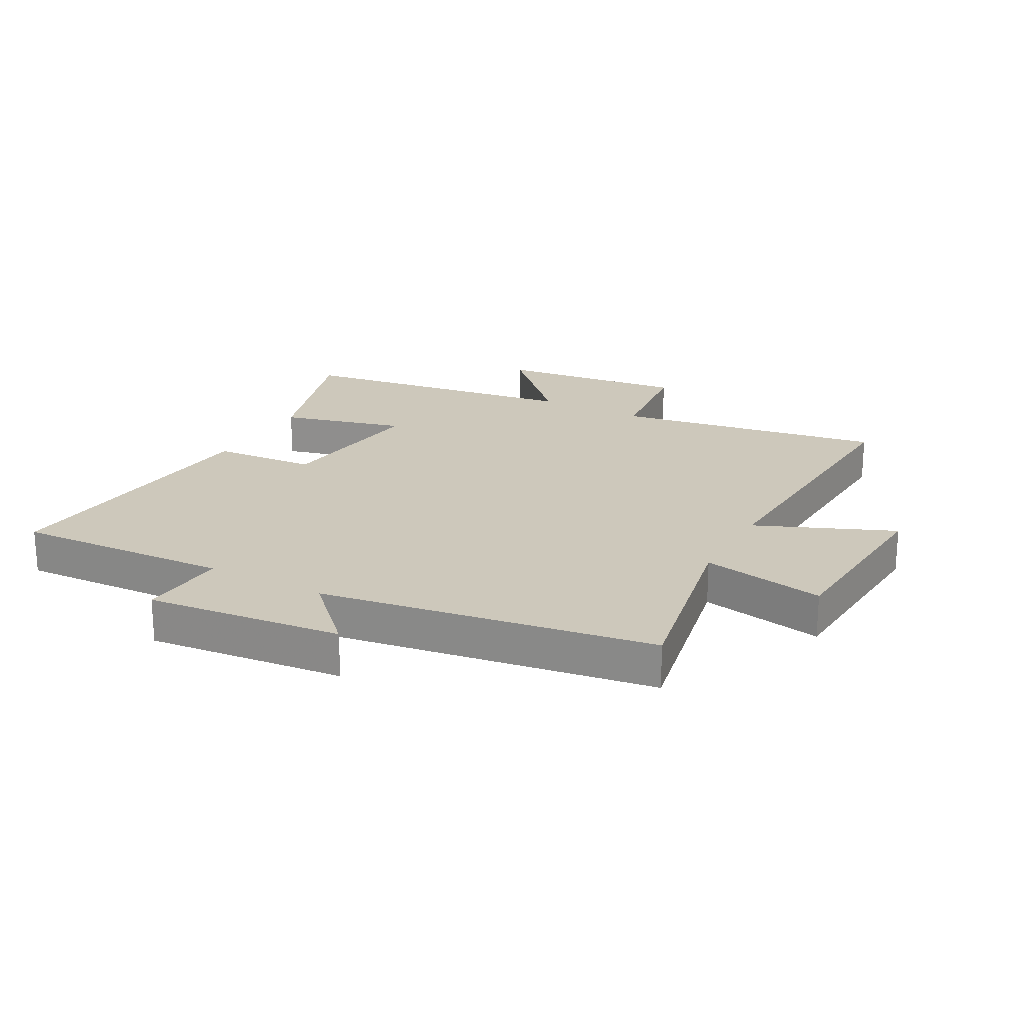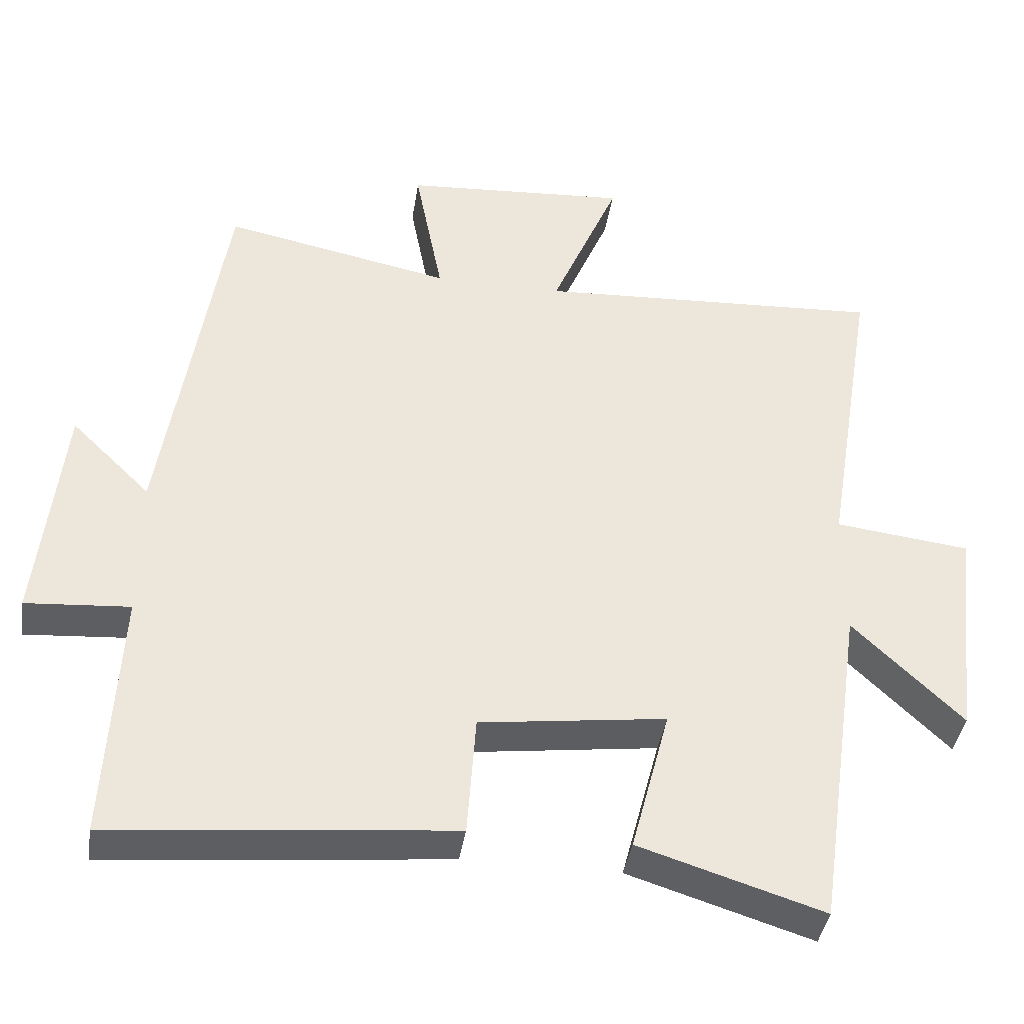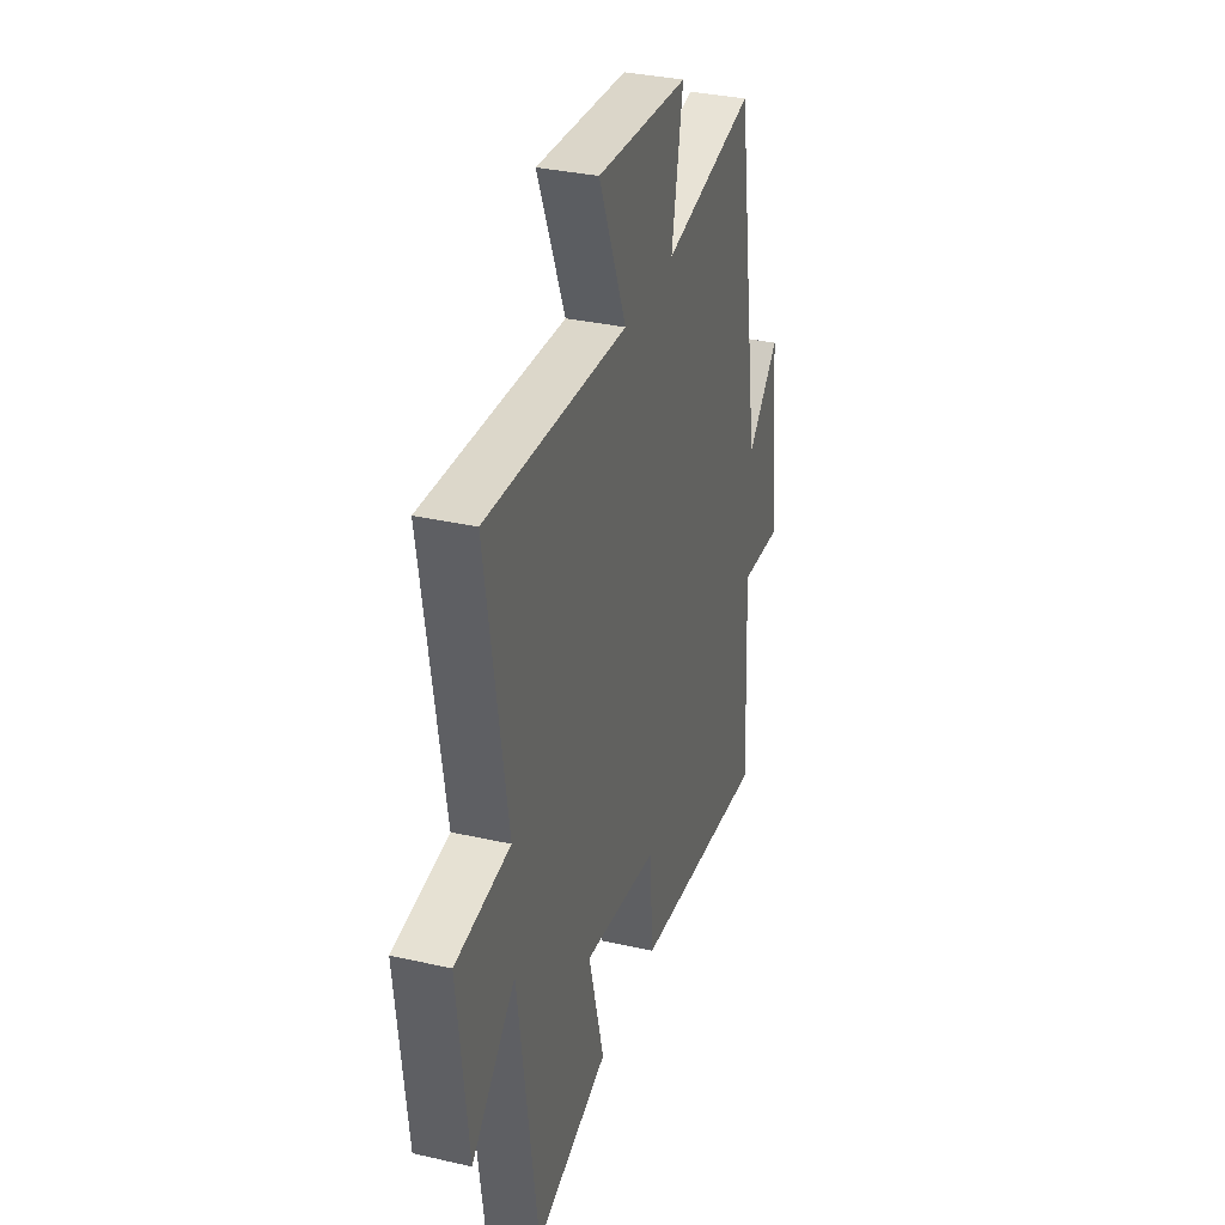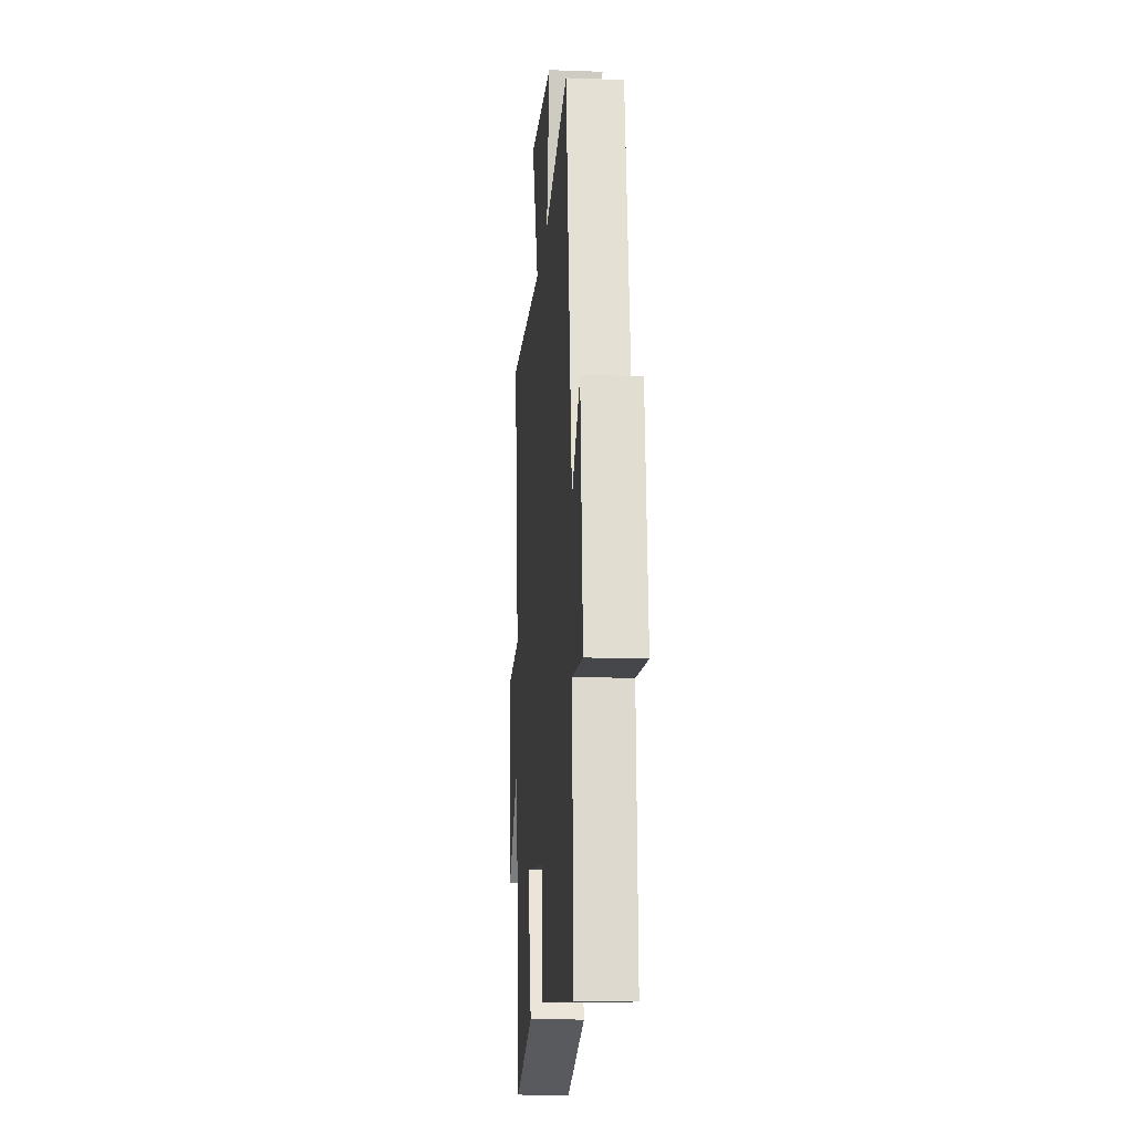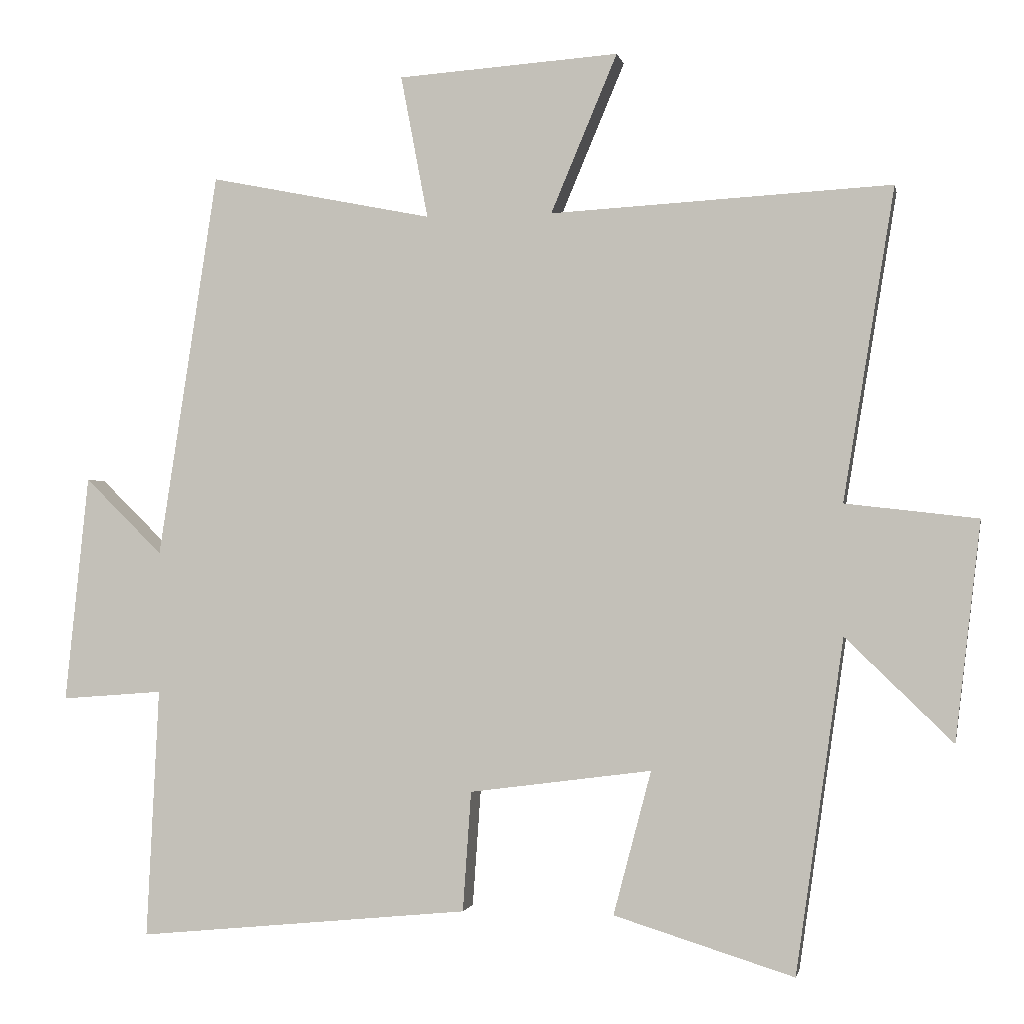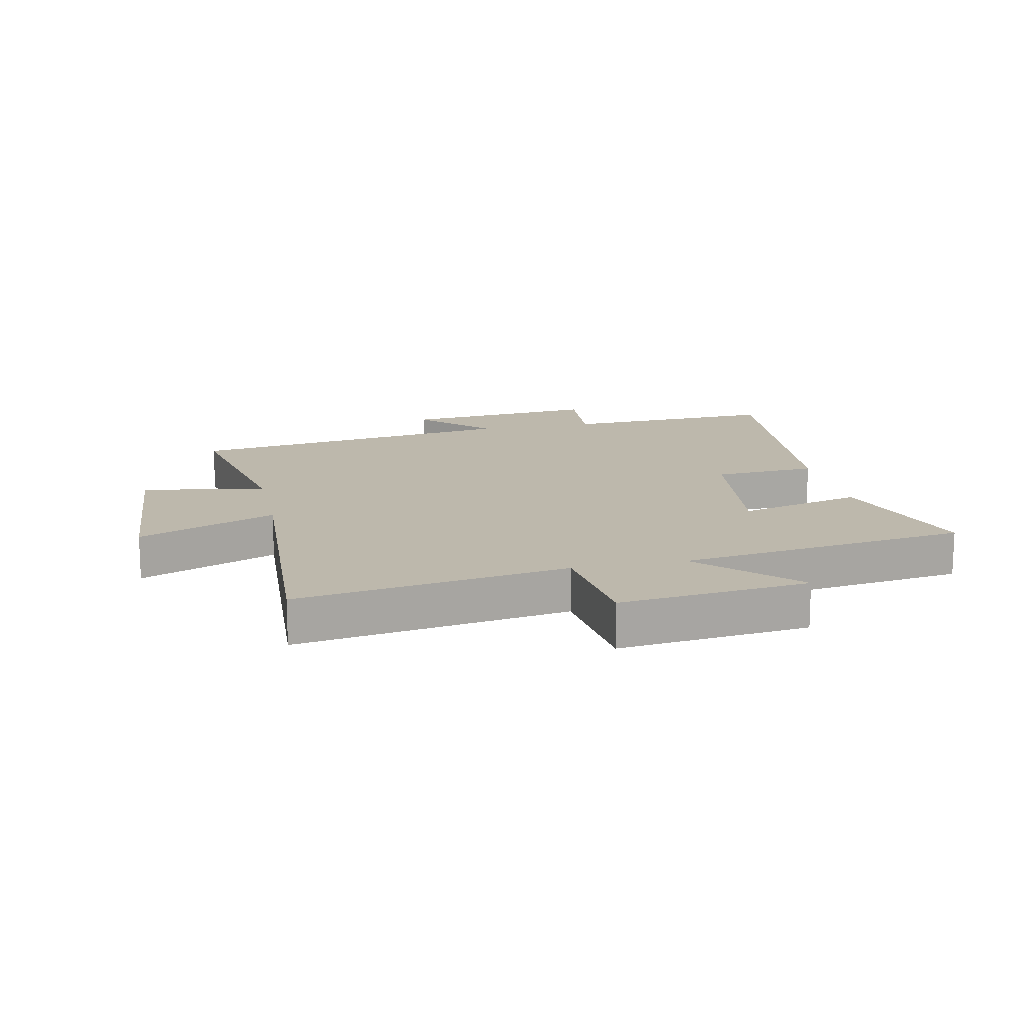
<metadata>
{"format":"obj","ext":"obj","renderer":"f3d","projection":"perspective","resolution":1024,"background":"white","views":[{"elev":21.8,"azim":-61.4,"up":"+Y"},{"elev":-40.1,"azim":-8.8,"up":"+Z"},{"elev":33.4,"azim":107.3,"up":"+Z"},{"elev":-14.7,"azim":-94.5,"up":"+Z"},{"elev":-1.4,"azim":10.9,"up":"+Z"},{"elev":14.8,"azim":78.0,"up":"+Y"}]}
</metadata>
<code>
v 0.573 0.07 0.527
v 0.5 0.07 0.082
v 0.689 0.07 0.06
v 0.653 0.07 -0.252
v 0.5 0.07 -0.104
v 0.432 0.07 -0.58
v 0.175 0.07 -0.5
v 0.229 0.07 -0.295
v -0.031 0.07 -0.329
v -0.043 0.07 -0.5
v -0.518 0.07 -0.546
v -0.5 0.07 -0.19
v -0.645 0.07 -0.201
v -0.611 0.07 0.123
v -0.5 0.07 0.014
v -0.415 0.07 0.564
v -0.096 0.07 0.5
v -0.135 0.07 0.704
v 0.181 0.07 0.726
v 0.086 0.07 0.5
v 0.573 0 0.527
v 0.5 0 0.082
v 0.689 0 0.06
v 0.653 0 -0.252
v 0.5 0 -0.104
v 0.432 0 -0.58
v 0.175 0 -0.5
v 0.229 0 -0.295
v -0.031 0 -0.329
v -0.043 0 -0.5
v -0.518 0 -0.546
v -0.5 0 -0.19
v -0.645 0 -0.201
v -0.611 0 0.123
v -0.5 0 0.014
v -0.415 0 0.564
v -0.096 0 0.5
v -0.135 0 0.704
v 0.181 0 0.726
v 0.086 0 0.5
f 17 18 19 20
f 15 16 17
f 15 17 20
f 12 13 14 15
f 20 1 2
f 15 20 2
f 12 15 2
f 9 10 11 12
f 12 2 3
f 9 12 3
f 8 9 3
f 5 6 7 8
f 3 4 5
f 3 5 8
f 40 39 38 37
f 37 36 35
f 40 37 35
f 35 34 33 32
f 22 21 40
f 22 40 35
f 22 35 32
f 32 31 30 29
f 23 22 32
f 23 32 29
f 23 29 28
f 28 27 26 25
f 25 24 23
f 28 25 23
f 1 21 22 2
f 2 22 23 3
f 3 23 24 4
f 4 24 25 5
f 5 25 26 6
f 6 26 27 7
f 7 27 28 8
f 8 28 29 9
f 9 29 30 10
f 10 30 31 11
f 11 31 32 12
f 12 32 33 13
f 13 33 34 14
f 14 34 35 15
f 15 35 36 16
f 16 36 37 17
f 17 37 38 18
f 18 38 39 19
f 19 39 40 20
f 20 40 21 1

</code>
